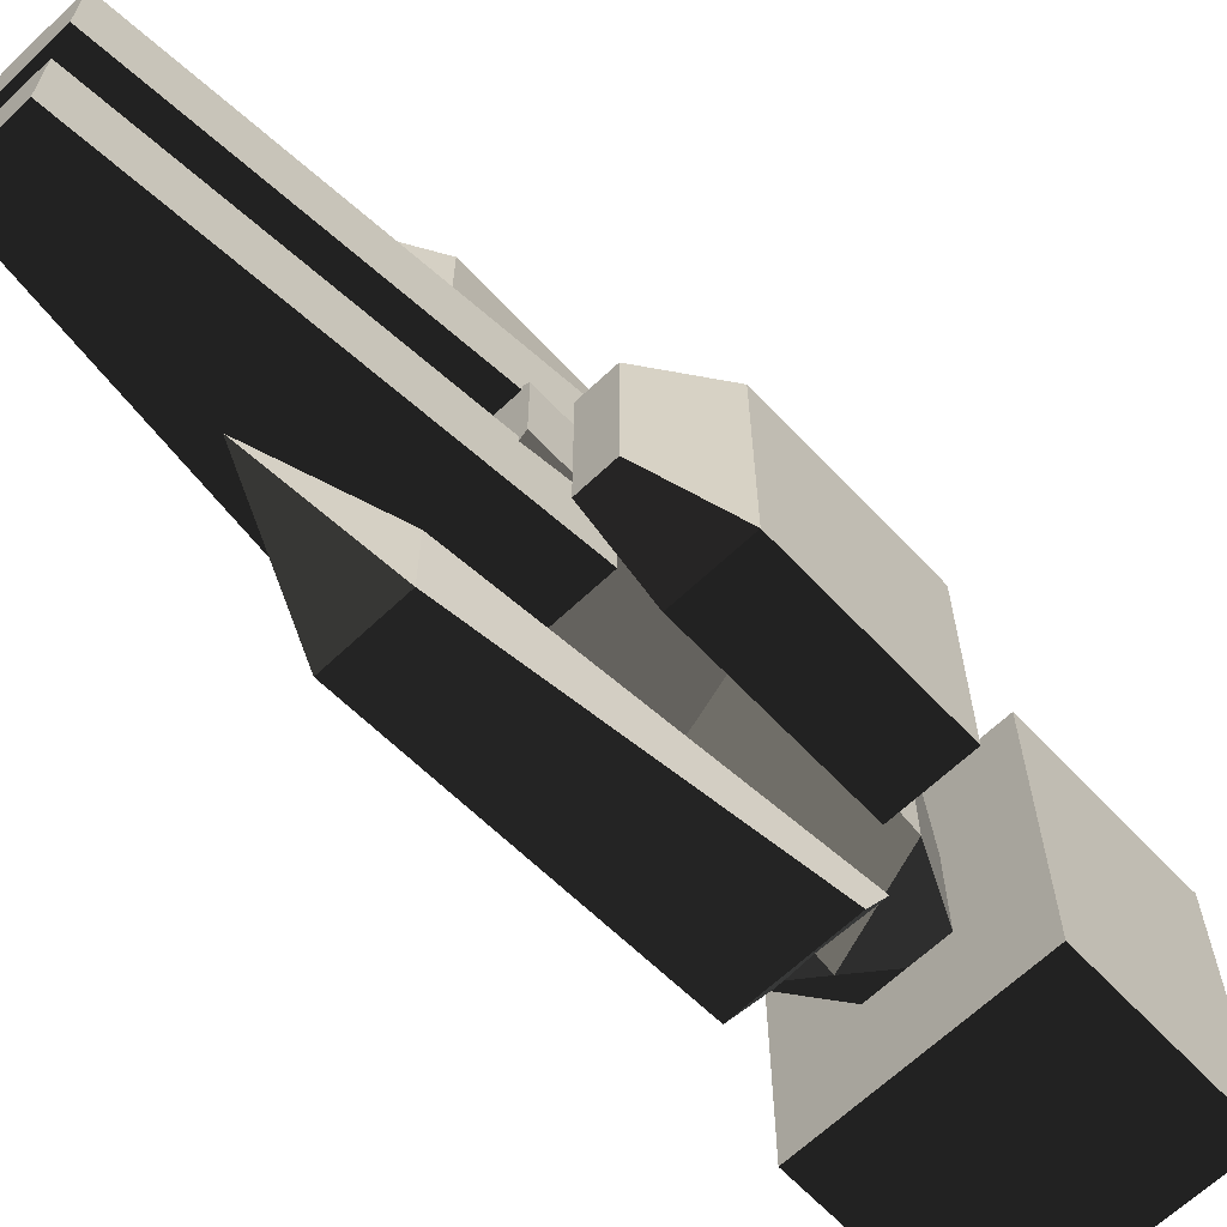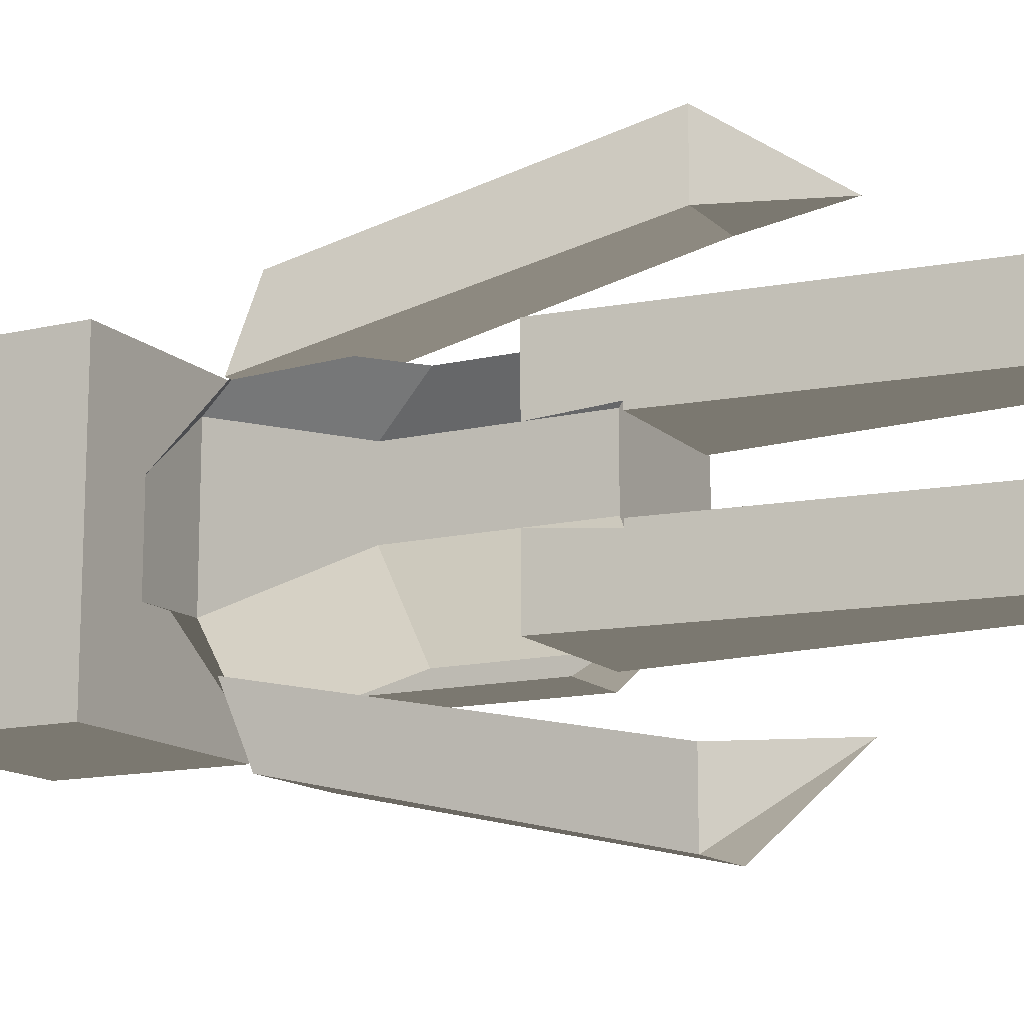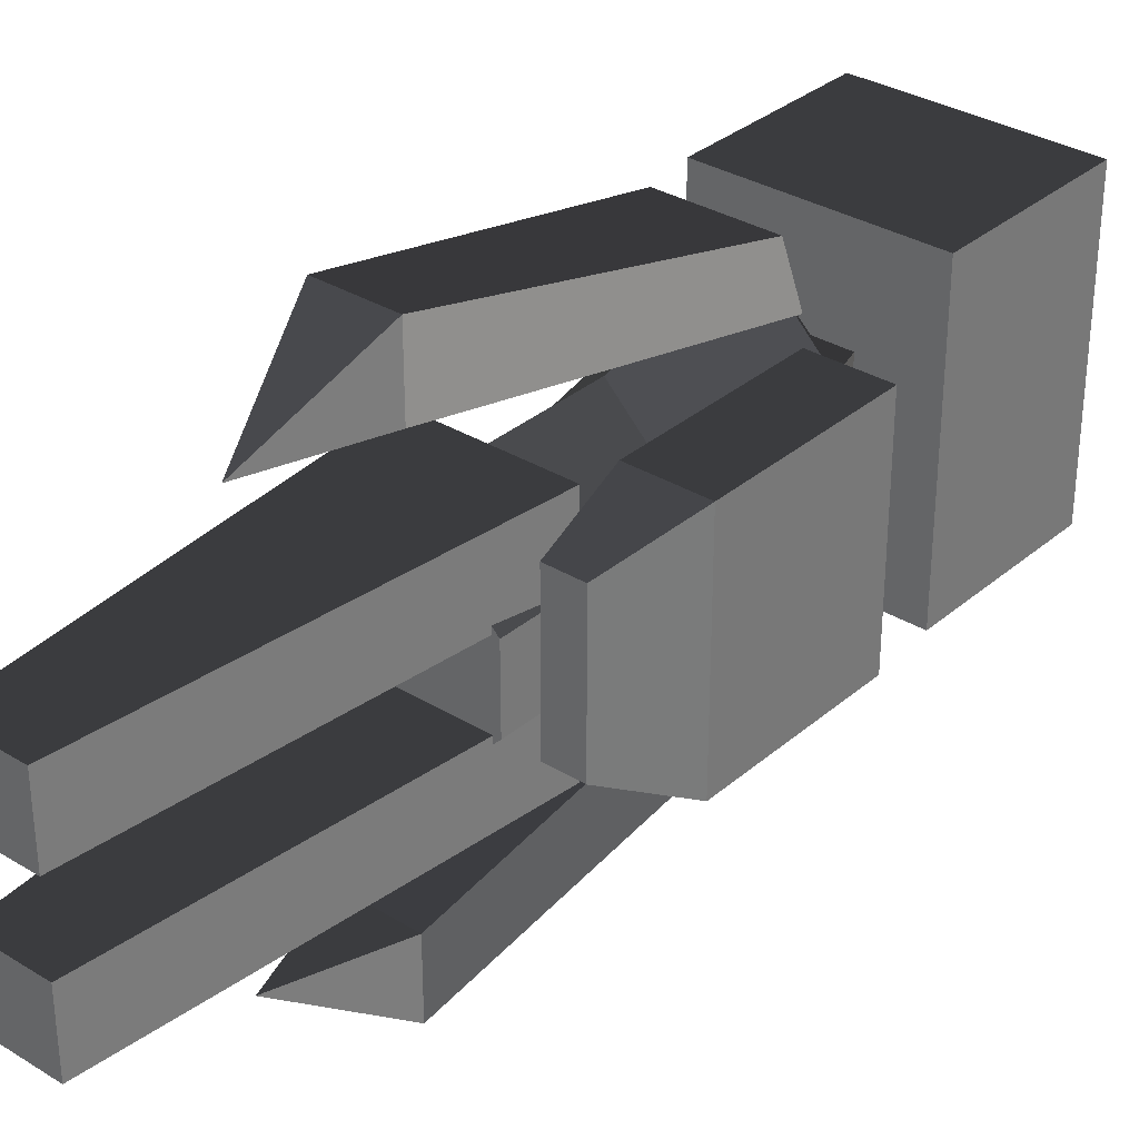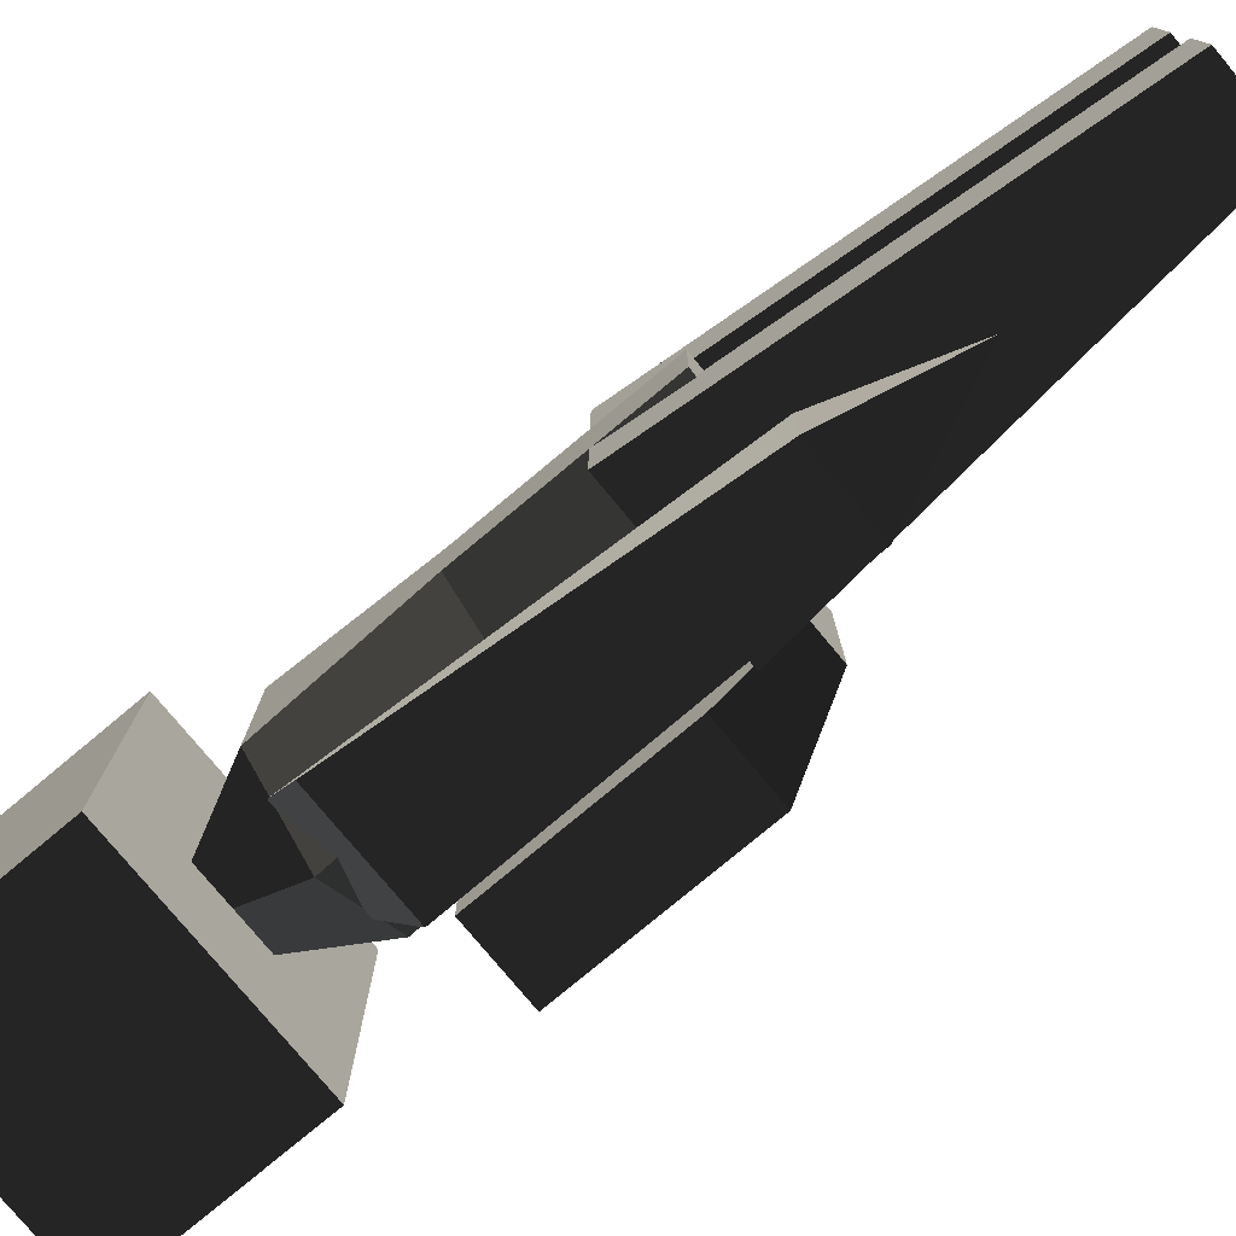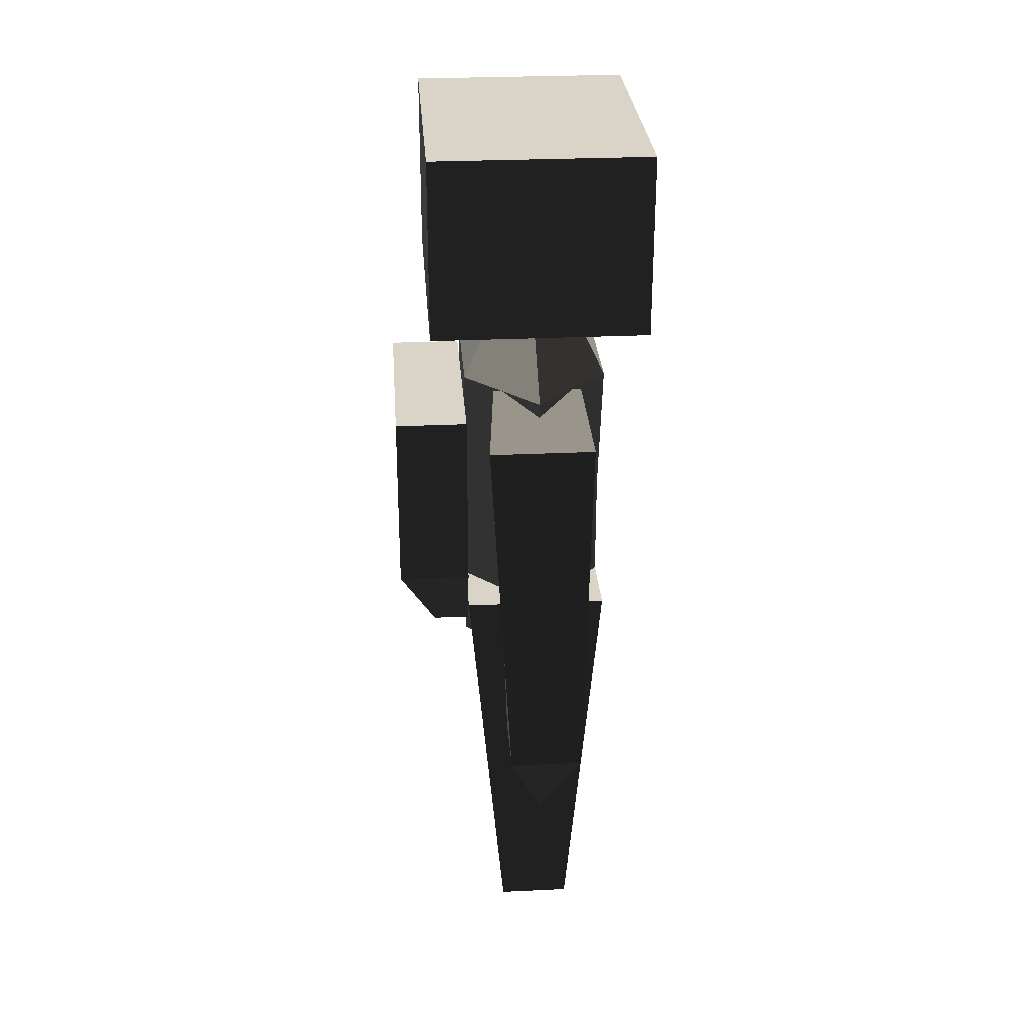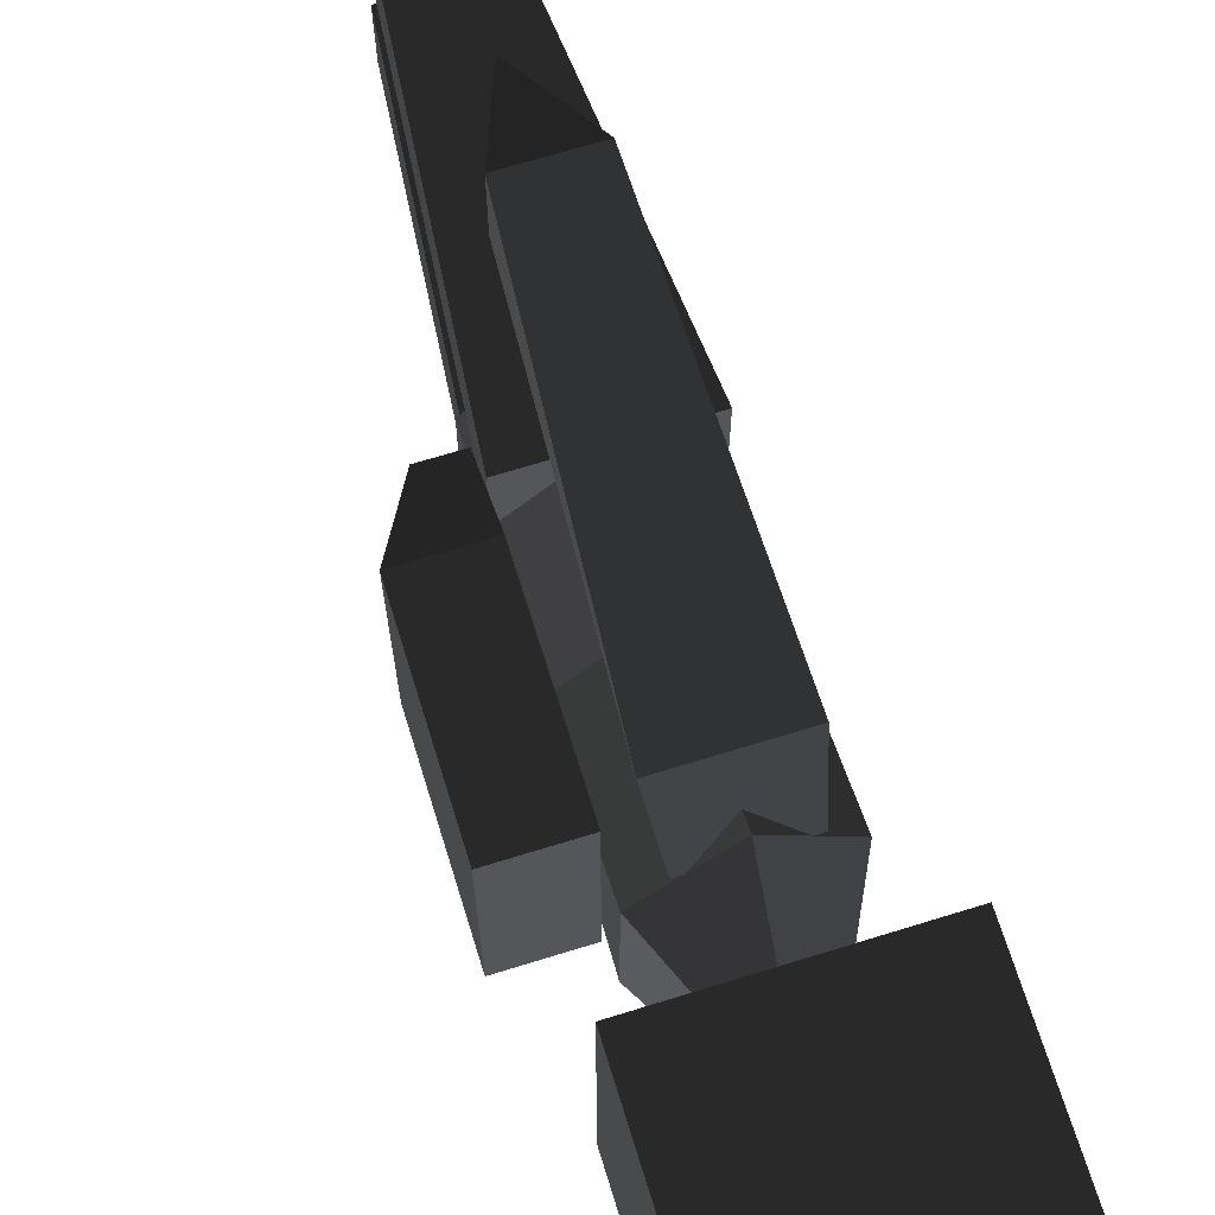
<metadata>
{"format":"obj","ext":"obj","renderer":"f3d","projection":"perspective","resolution":1024,"background":"white","views":[{"elev":-65.4,"azim":43.5,"up":"+Z"},{"elev":-13.6,"azim":-62.1,"up":"+Z"},{"elev":32.7,"azim":40.4,"up":"+Z"},{"elev":-78.2,"azim":-50.2,"up":"+Z"},{"elev":28.4,"azim":176.0,"up":"+Y"},{"elev":68.8,"azim":162.8,"up":"+Z"}]}
</metadata>
<code>
o unnamed_2
v 0.5 0.5 -0.25
v 0.5 0.5 0.25
v 0 0.5 0.75
v -0.5 0.5 0.25
v -0.5 0.5 -0.25
v 0 0.5 -0.75
v 0.5 -0.75 -0.25
v 0.5 -0.75 0.25
v 0 -0.75 0.75
v -0.5 -0.75 0.25
v -0.5 -0.75 -0.25
v 0 -0.75 -0.75
v 0.5 1.5 -0.5
v 0.5 1.5 0.5
v 0 1.5 1
v -0.5 1.5 0.5
v -0.5 1.5 -0.5
v 0 1.5 -1
v 0.25 2 -0.325
v 0.25 2 0.325
v 0 2 0.325
v -0.25 2 0.325
v -0.25 2 -0.325
v 0 2 -0.325
v 0.25 3 -0.25
v 0.25 3 0.25
v 0 3 0.325
v -0.25 3 0.25
v -0.25 3 -0.25
v 0 3 -0.325
v -0.25 -1 -1.75
v 0.25 -1 -1.75
v 0.25 -1 -1.25
v -0.25 -1 -1.25
v 0 -1.75 -1.25
v -0.365 1.25 -1.25
v 0.365 1.25 -1.25
v 0.31 1.5 -0.75
v -0.31 1.5 -0.75
v -0.25 -1 1.25
v 0.25 -1 1.25
v 0.25 -1 1.75
v -0.25 -1 1.75
v 0 -1.75 1.25
v -0.31 1.5 0.75
v 0.31 1.5 0.75
v 0.365 1.25 1.25
v -0.365 1.25 1.25
v -0.5 -0.25 0.75
v 0.5 -0.25 0.75
v 0.25 -3 0.75
v -0.25 -3 0.75
v -0.5 -0.25 0.25
v 0.5 -0.25 0.25
v 0.25 -3 0.25
v -0.25 -3 0.25
v -0.5 -0.25 -0.25
v 0.5 -0.25 -0.25
v 0.25 -3 -0.25
v -0.25 -3 -0.25
v -0.5 -0.25 -0.75
v 0.5 -0.25 -0.75
v 0.25 -3 -0.75
v -0.25 -3 -0.75
v 0.75 3.25 1
v -0.75 3.25 1
v -0.75 2 1
v 0.75 2 1
v 0.75 3.25 -1
v -0.75 3.25 -1
v -0.75 2 -1
v 0.75 2 -1
v 0.5 0 0.75
v 1 0 0.75
v 0.75 -0.5 0.5
v 0.5 -0.5 0.5
v 0.5 0 -0.75
v 1 0 -0.75
v 0.75 -0.5 -0.5
v 0.5 -0.5 -0.5
v 0.5 1.25 -0.75
v 1 1.25 -0.75
v 1 1.25 0.75
v 0.5 1.25 0.75
f 9 10 11 12 7 8
f 3 9 8 2
f 4 10 9 3
f 5 11 10 4
f 11 5 6 12
f 1 7 12 6
f 2 8 7 1
f 14 2 1 13
f 15 3 2 14
f 16 4 3 15
f 17 5 4 16
f 18 6 5 17
f 13 1 6 18
f 20 14 13 19
f 21 15 14 20
f 22 16 15 21
f 23 17 16 22
f 24 18 17 23
f 19 13 18 24
f 26 20 19 25
f 27 21 20 26
f 28 22 21 27
f 29 23 22 28
f 30 24 23 29
f 25 19 24 30
f 30 29 28 27 26 25
f 31 32 35
f 32 33 35
f 33 34 35
f 34 31 35
f 37 32 31 36
f 38 33 32 37
f 39 34 33 38
f 36 31 34 39
f 39 38 37 36
f 40 41 44
f 41 42 44
f 42 43 44
f 43 40 44
f 46 41 40 45
f 47 42 41 46
f 48 43 42 47
f 45 40 43 48
f 48 47 46 45
f 52 51 50 49
f 55 56 53 54
f 49 50 54 53
f 56 52 49 53
f 51 55 54 50
f 56 55 51 52
f 60 59 58 57
f 63 64 61 62
f 57 58 62 61
f 64 60 57 61
f 59 63 62 58
f 64 63 59 60
f 68 67 66 65
f 71 72 69 70
f 65 66 70 69
f 72 68 65 69
f 67 71 70 66
f 72 71 67 68
f 76 75 74 73
f 79 80 77 78
f 80 76 73 77
f 75 79 78 74
f 80 79 75 76
f 82 78 77 81
f 83 74 78 82
f 84 73 74 83
f 81 77 73 84
f 84 83 82 81

</code>
